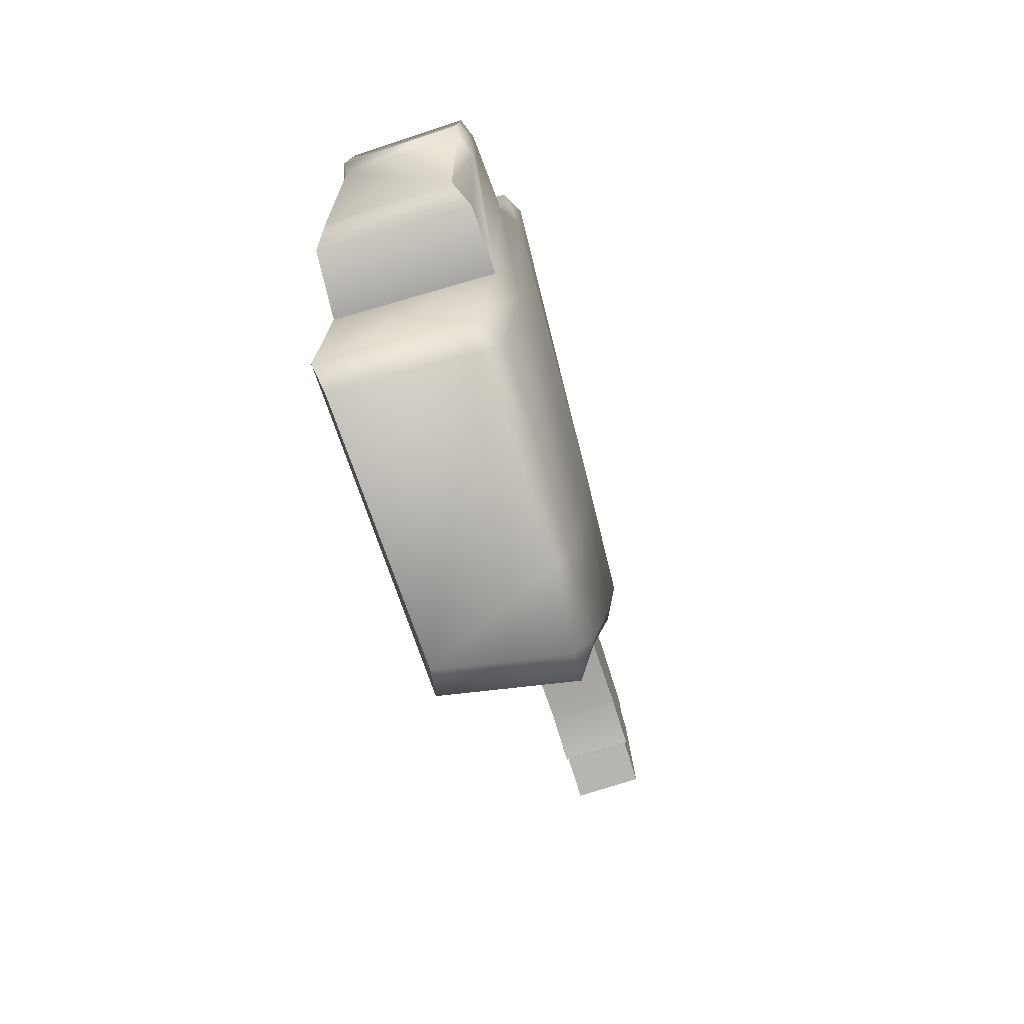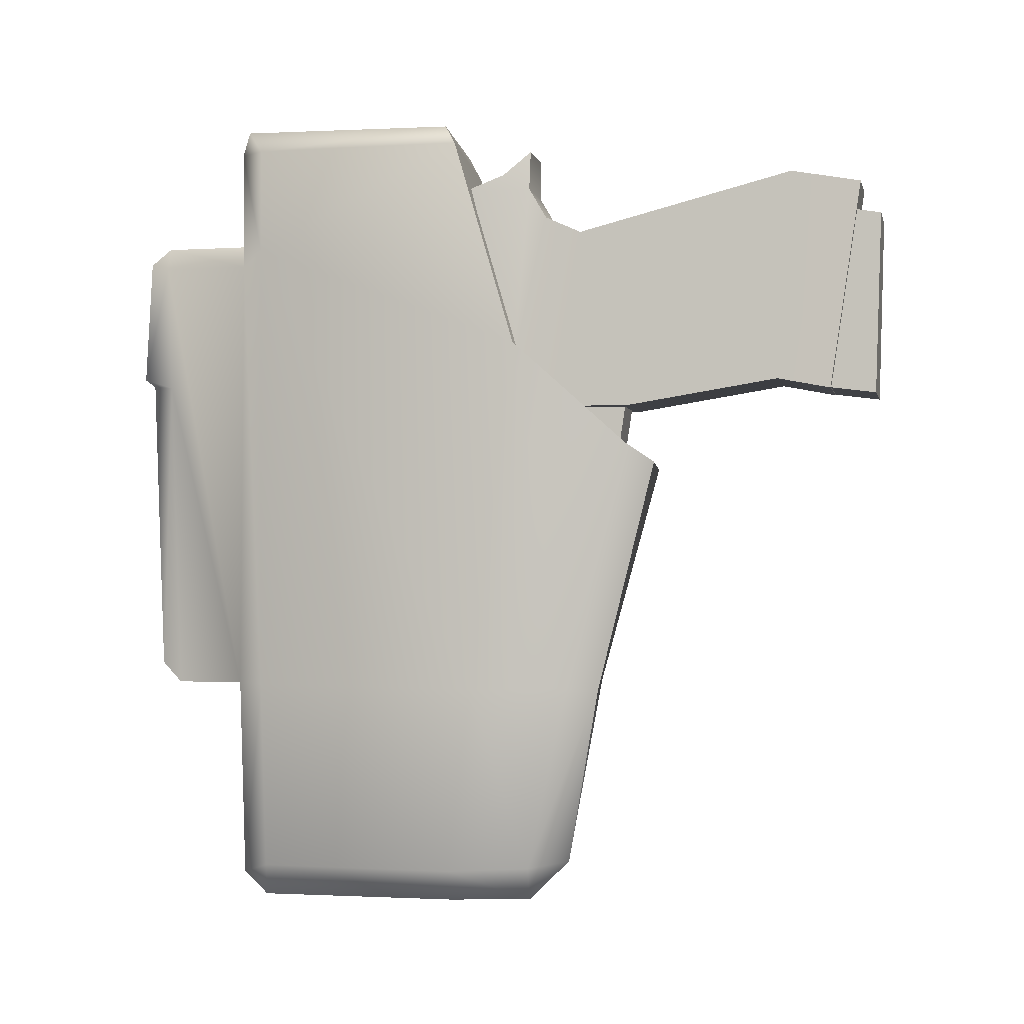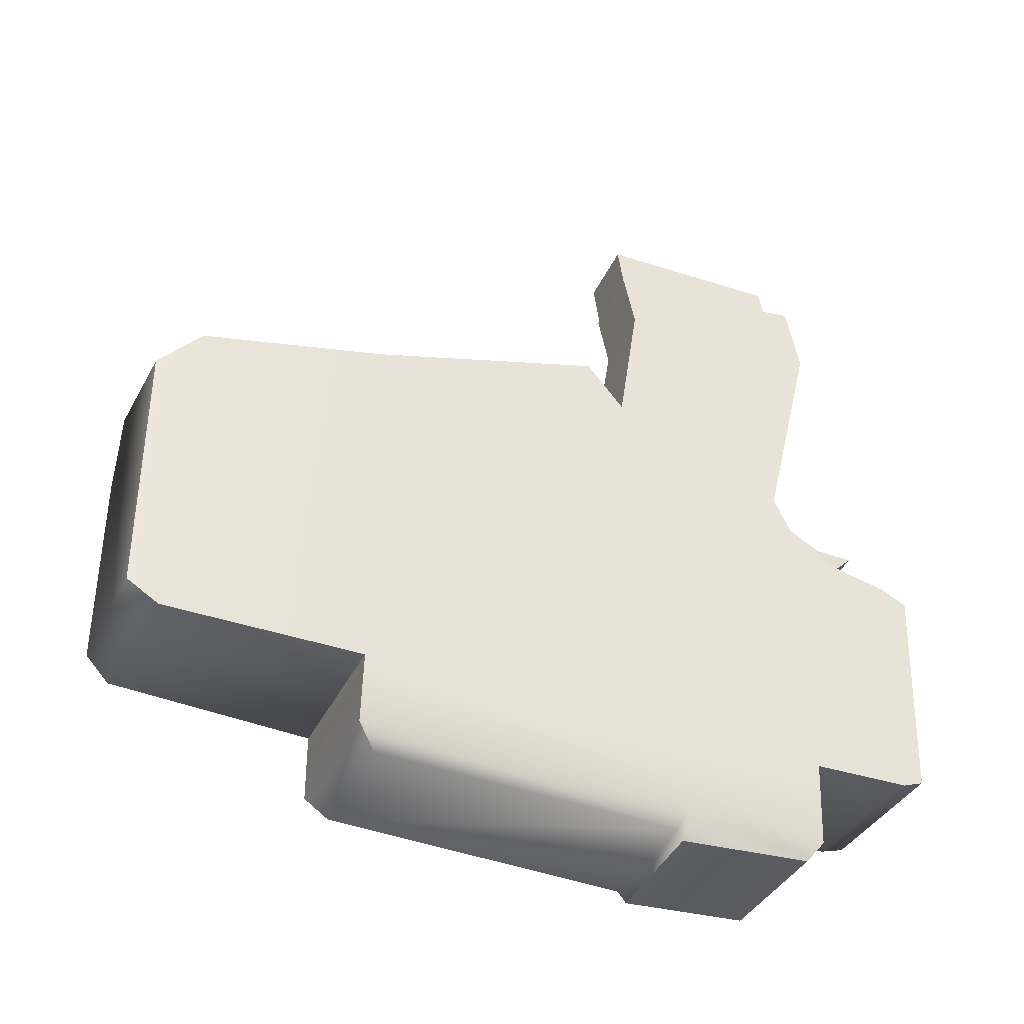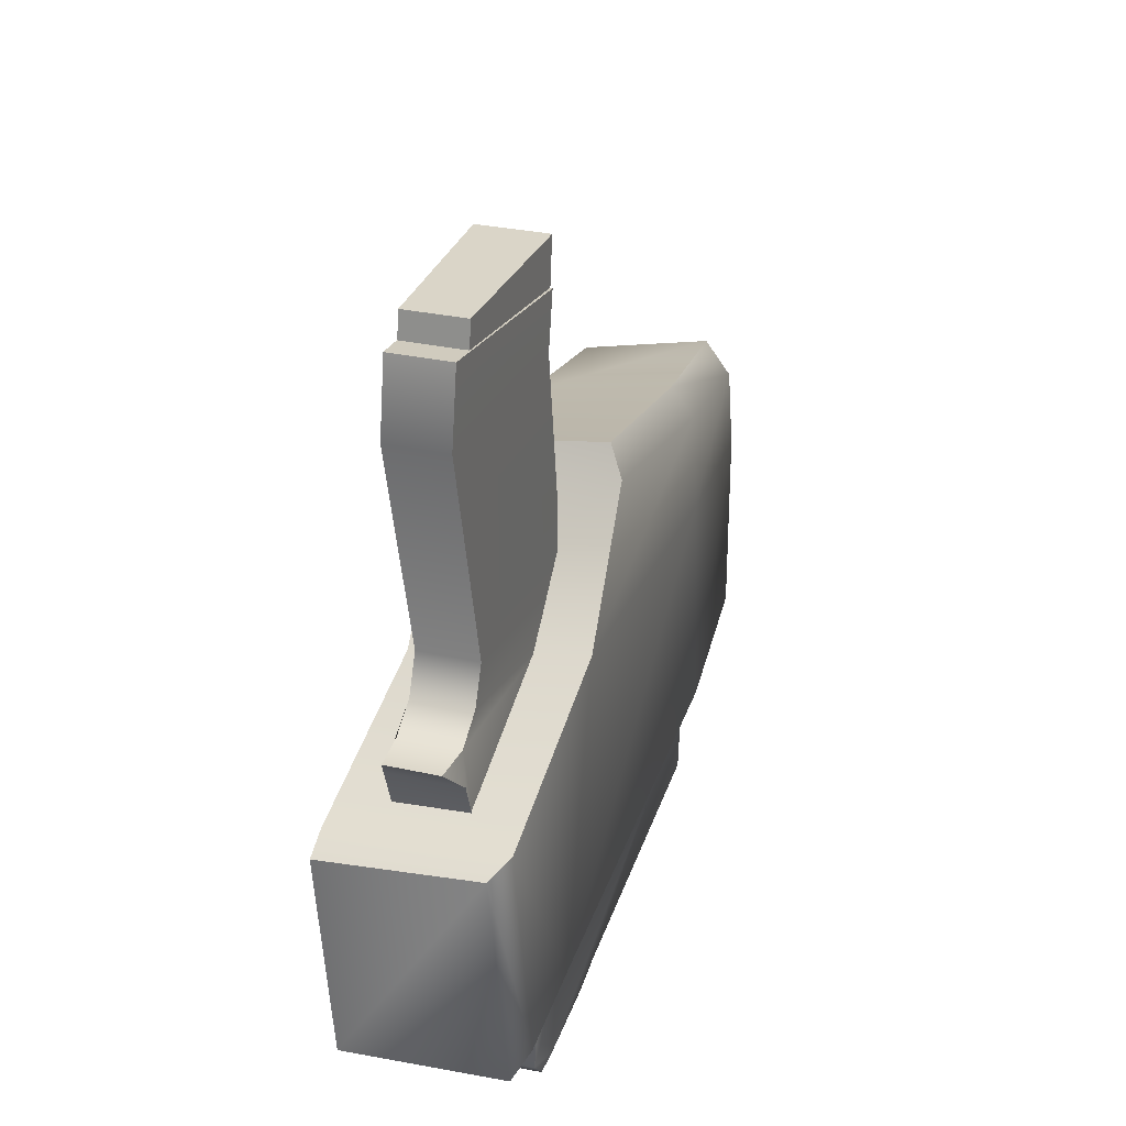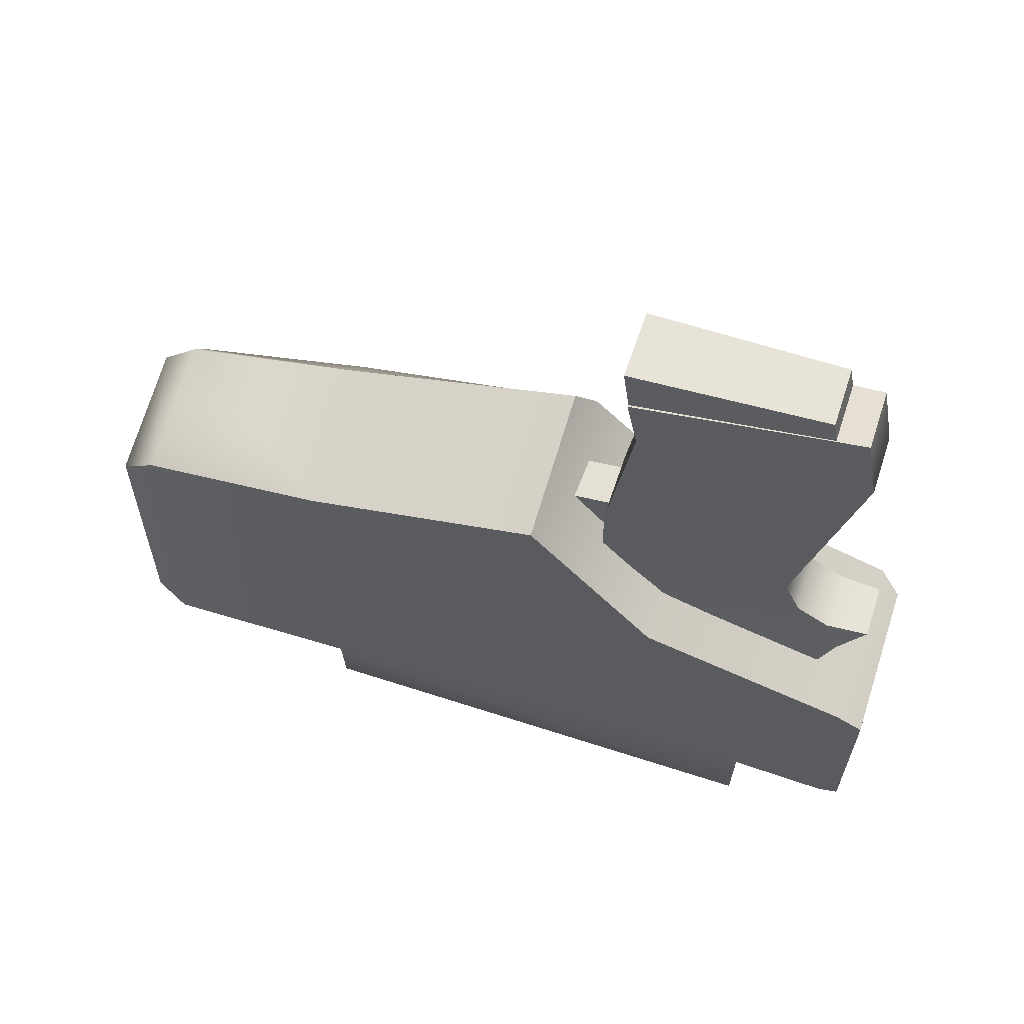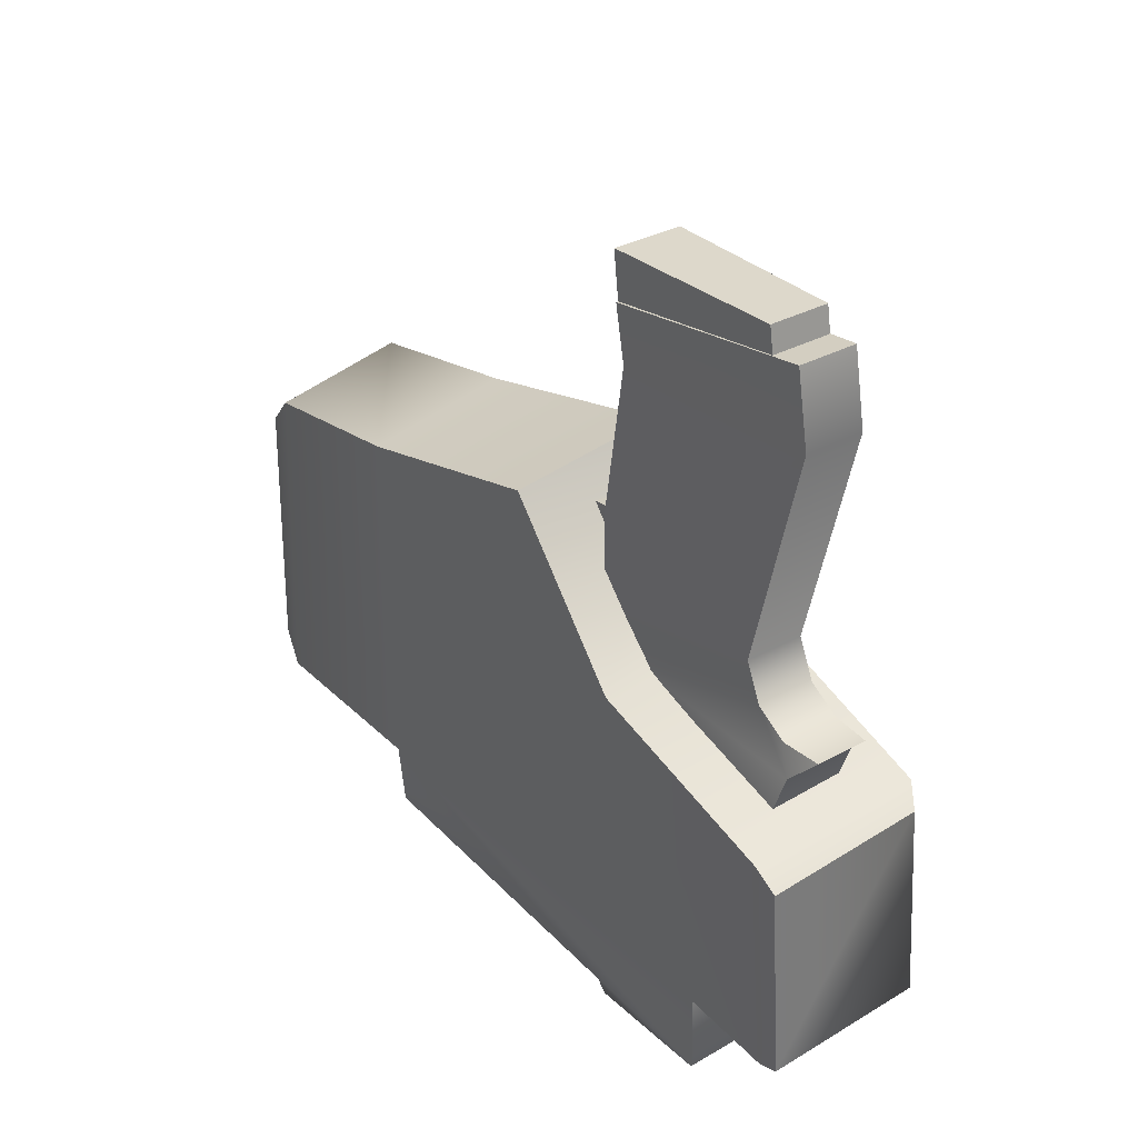
<metadata>
{"format":"obj","ext":"obj","renderer":"f3d","projection":"perspective","resolution":1024,"background":"white","views":[{"elev":-73.8,"azim":18.0,"up":"+Z"},{"elev":-3.3,"azim":103.1,"up":"+Z"},{"elev":-38.7,"azim":-112.4,"up":"+Y"},{"elev":31.3,"azim":17.5,"up":"+Y"},{"elev":61.6,"azim":-71.7,"up":"+Y"},{"elev":33.4,"azim":-36.8,"up":"+Y"}]}
</metadata>
<code>
v 0.8829 -2.289 -5.603
v 1.13 -2.295 -2.909
v 0.9264 3.626 0.1325
v 0.9264 3.626 0.1325
v -1.038 2.042 -5.324
v 0.7184 2.383 -5.369
v -1.023 -2.362 -2.888
v 1.13 -2.295 -2.909
v -1.098 2.517 -2.902
v 0.9264 3.626 0.1325
v 0.8357 2.819 -3.003
v -1.106 3.374 0.1784
v -0.9421 -3.268 -2.889
v -0.9421 -3.268 -2.889
v -0.8829 -3.432 1.491
v -0.8573 -3.503 3.387
v -0.9023 -2.38 3.41
v -1.023 -2.362 -2.888
v -1.023 -2.362 -2.888
v 1.13 -2.295 -2.909
v 0.859 -1.967 -5.911
v -0.977 -2.027 -5.865
v -1.038 2.042 -5.324
v -0.9023 -2.38 3.41
v -1.106 3.374 0.1784
v -1.082 1.36 1.859
v -1.098 2.517 -2.902
v -1.023 -2.362 -2.888
v -1.106 3.374 0.1784
v 1.143 3.276 0.3782
v -1.082 1.36 1.859
v 1.217 1.697 1.809
v 0.9464 -3.53 -2.636
v -1.076 -2.359 -5.471
v 0.7184 2.383 -5.369
v -0.9421 -3.268 -2.889
v 1.111 -3.2 -2.91
v 0.8357 2.819 -3.003
v -0.7454 -3.531 -2.622
v 0.859 -1.967 -5.911
v 0.8829 -2.289 -5.603
v -0.977 -2.027 -5.865
v 1.04 -2.272 3.337
v 0.9796 -3.472 3.356
v 0.9796 -3.472 3.356
v 1.04 -2.272 3.337
v -0.9023 -2.38 3.41
v -0.8573 -3.503 3.387
v -0.9023 -2.38 3.41
v -1.107 0.4997 4.951
v 0.979 0.6717 4.951
v 1.05 1.869 -5.449
v 1.213 -2.178 4.952
v -0.9279 -2.295 4.952
v 0.7608 1.837 -5.898
v 1.112 0.7526 -5.506
v 1.159 2.438 -2.979
v 1.133 -1.89 -5.477
v -0.9094 1.512 -5.871
v 0.8538 0.7232 -5.923
v 1.143 3.276 0.3782
v -0.977 -2.027 -5.865
v 1.333 -1.913 -2.94
v -1.038 2.042 -5.324
v 1.229 1.092 -2.995
v -1.076 -2.359 -5.471
v -0.9094 1.512 -5.871
v -0.9279 -2.295 4.952
v 1.04 -2.272 3.337
v 1.213 -2.178 4.952
v 1.164 -2.273 3.025
v -0.9234 -2.392 4.681
v 1.203 -2.276 4.628
v 0.979 0.6717 4.951
v -1.104 0.6838 4.598
v -1.107 0.4997 4.951
v 1.183 0.8552 4.658
v -1.107 0.4997 4.951
v 1.217 1.697 1.809
v -0.9234 -2.392 4.681
v -0.9279 -2.295 4.952
v 1.183 0.8552 4.658
v -1.104 0.6838 4.598
v 1.111 -3.2 -2.91
v 0.9464 -3.53 -2.636
v 1.164 -2.273 3.025
v 1.354 -1.949 3.213
v 1.203 -2.276 4.628
v 0.9825 -3.692 1.35
v 1.38 -1.94 4.631
v 1.13 -2.295 -2.909
v 1.164 -2.273 3.025
v 1.111 -3.2 -2.91
v -0.8573 -3.503 3.387
v 0.9835 -3.837 1.457
v -0.7275 -3.827 1.448
v -0.7279 -3.684 1.372
v 1.106 -3.459 3.045
v 0.9983 -3.745 3.134
v 1.107 -3.384 1.315
v -0.72 -3.736 3.205
v -0.8829 -3.432 1.491
v -0.72 -3.736 3.205
v -0.7275 -3.827 1.448
v 0.9835 -3.837 1.457
v 0.9983 -3.745 3.134
v 0.3757 6.373 3.552
v 0.3548 1.05 2.95
v -0.2643 1.05 2.95
v -0.2852 6.373 3.552
v -0.2852 6.373 3.552
v -0.2643 1.05 2.95
v -0.3388 0.743 1.185
v -0.2834 6.097 1.723
v -0.2834 6.097 1.723
v -0.3388 0.743 1.185
v 0.4294 0.743 1.185
v 0.374 6.097 1.723
v 0.374 6.097 1.723
v 0.4294 0.743 1.185
v 0.3548 1.05 2.95
v 0.3757 6.373 3.552
v -0.2852 6.373 3.552
v -0.345 6.441 4.007
v -0.4389 6.01 1.141
v -0.2834 6.097 1.723
v 0.4355 6.441 4.007
v 0.3757 6.373 3.552
v 0.5295 6.01 1.141
v 0.374 6.097 1.723
v 0.4294 0.743 1.185
v -0.3388 0.743 1.185
v -0.2643 1.05 2.95
v 0.3548 1.05 2.95
v -0.3101 1.774 4.661
v 0.3903 1.774 4.661
v 0.5295 2.092 0.9879
v -0.4389 1.979 0.9903
v 0.5295 2.092 0.9879
v 0.4355 2.502 3.465
v 0.5295 3.163 0.9654
v -0.4389 0.695 4.062
v -0.3484 6.387 3.609
v -0.3471 6.714 3.551
v -0.4136 6.623 1.063
v -0.4163 6.017 1.146
v -0.4136 6.623 1.063
v -0.345 1.762 4.118
v 0.4355 1.762 4.118
v 0.4353 6.387 3.609
v -0.4163 6.017 1.146
v 0.5032 6.017 1.146
v -0.4136 6.623 1.063
v 0.5005 6.623 1.063
v 0.4355 6.441 4.007
v -0.345 5.487 4.191
v 0.4355 5.487 4.191
v -0.345 6.441 4.007
v -0.4389 0.695 4.062
v 0.5298 0.7723 4.085
v 0.5295 6.01 1.141
v 0.4355 5.487 4.191
v 0.4355 6.441 4.007
v 0.5295 5.284 1.289
v -0.4389 6.01 1.141
v 0.5295 6.01 1.141
v -0.2017 3.135 1.008
v -0.2017 2.261 1.149
v -0.2021 3.007 0.1877
v -0.202 2.7 0.3796
v -0.4389 3.163 0.9654
v 0.4341 6.714 3.551
v 0.5005 6.623 1.063
v -0.3471 6.714 3.551
v 0.3608 2.261 1.149
v 0.3604 3.006 0.1844
v 0.3608 3.135 1.008
v 0.3605 2.641 0.4838
v -0.3101 1.774 4.661
v -0.4389 1.404 4.314
v 0.4355 2.008 3.694
v 0.4355 2.502 3.465
v 0.5295 5.284 1.289
v -0.4389 5.284 1.289
v 0.3903 1.774 4.661
v -0.345 2.008 3.694
v 0.5295 1.404 4.314
v -0.4389 3.163 0.9654
v 0.5295 3.163 0.9654
v -0.345 2.502 3.465
v 0.4341 6.714 3.551
v 0.4353 6.387 3.609
v 0.5032 6.017 1.146
v 0.5005 6.623 1.063
v -0.4389 6.01 1.141
v -0.345 6.441 4.007
v -0.4163 6.017 1.146
v -0.4389 5.284 1.289
v -0.345 5.487 4.191
v 0.5032 6.017 1.146
v -0.3484 6.387 3.609
v -0.3471 6.714 3.551
v 0.4353 6.387 3.609
v 0.4341 6.714 3.551
v -0.3484 6.387 3.609
v 0.3608 3.135 1.008
v -0.2017 3.135 1.008
v -0.2021 3.007 0.1877
v 0.3604 3.006 0.1844
v -0.3101 1.774 4.661
v 0.3903 1.774 4.661
v -0.4389 1.404 4.314
v -0.345 1.762 4.118
v 0.5295 1.404 4.314
v -0.4112 1.399 1.547
v -0.345 2.008 3.694
v 0.4355 2.008 3.694
v 0.5066 1.53 1.499
v -0.345 2.502 3.465
v -0.4389 1.979 0.9903
v 0.4355 1.762 4.118
v 0.5298 0.7723 4.085
g studio.w_eq_eholster_elite.mesh_0
f 21 22 59
f 38 3 61
f 57 38 61
f 57 61 79
f 65 57 79
f 79 87 65
f 87 63 65
f 87 86 63
f 86 2 63
f 63 2 1
f 58 63 1
f 58 1 21
f 58 21 60
f 60 21 59
f 59 55 60
f 59 23 55
f 23 35 55
f 52 55 35
f 52 35 38
f 88 86 87
f 57 52 38
f 52 57 65
f 56 52 65
f 65 63 56
f 63 58 56
f 56 58 60
f 60 55 56
f 55 52 56
f 50 54 51
f 54 53 51
f 53 90 51
f 90 53 88
f 90 88 87
f 87 82 90
f 82 87 79
f 90 82 51
f 100 93 91
f 100 89 85
f 84 100 85
f 92 43 44
f 98 92 44
f 92 98 91
f 98 100 91
f 95 100 98
f 89 100 95
f 97 89 95
f 89 97 33
f 97 39 33
f 39 97 13
f 99 98 44
f 99 95 98
f 97 102 13
f 102 97 96
f 96 97 95
f 102 96 103
f 94 102 103
f 19 20 37
f 36 19 37
f 36 37 33
f 39 36 33
f 16 17 18
f 15 16 18
f 14 15 18
f 30 4 29
f 29 31 30
f 31 32 30
f 77 32 31
f 75 77 31
f 77 75 76
f 74 77 76
f 26 25 27
f 62 66 67
f 66 64 67
f 64 66 28
f 27 64 28
f 28 24 27
f 24 26 27
f 24 80 26
f 80 83 26
f 83 80 81
f 78 83 81
f 46 47 48
f 45 46 48
f 106 45 48
f 101 106 48
f 101 104 106
f 104 105 106
f 6 5 9
f 11 6 9
f 9 12 11
f 12 10 11
f 8 7 34
f 41 8 34
f 34 42 41
f 42 40 41
f 68 72 70
f 72 73 70
f 73 72 49
f 69 73 49
f 71 73 69
g studio.w_eq_eholster_elite.mesh_1
f 112 113 114
f 111 112 114
f 215 142 212
f 195 198 196
f 198 199 196
f 198 171 199
f 171 220 199
f 220 219 199
f 220 215 219
f 215 216 219
f 216 215 212
f 213 216 212
f 213 212 210
f 200 201 197
f 150 201 200
f 179 180 185
f 180 187 185
f 160 187 180
f 159 160 180
f 108 109 110
f 107 108 110
f 209 208 207
f 206 209 207
f 205 203 204
f 202 205 204
f 192 193 194
f 191 192 194
f 178 176 177
f 175 178 177
f 169 170 168
f 167 169 168
f 153 154 152
f 151 153 152
f 173 147 174
f 173 174 172
f 144 145 146
f 143 144 146
f 132 133 134
f 131 132 134
f 120 121 122
f 119 120 122
f 116 117 118
f 115 116 118
f 184 165 166
f 183 184 166
f 188 184 183
f 189 188 183
f 138 188 189
f 137 138 189
f 123 126 125
f 124 123 125
f 128 123 124
f 127 128 124
f 130 128 127
f 129 130 127
f 126 130 129
f 125 126 129
f 148 135 136
f 149 148 136
f 186 148 149
f 181 186 149
f 190 186 181
f 182 190 181
f 156 190 182
f 157 156 182
f 158 156 157
f 155 158 157
f 214 221 211
f 214 222 221
f 222 218 221
f 218 217 221
f 218 139 217
f 139 140 217
f 140 139 141
f 162 140 141
f 164 162 141
f 163 162 164
f 161 163 164

</code>
